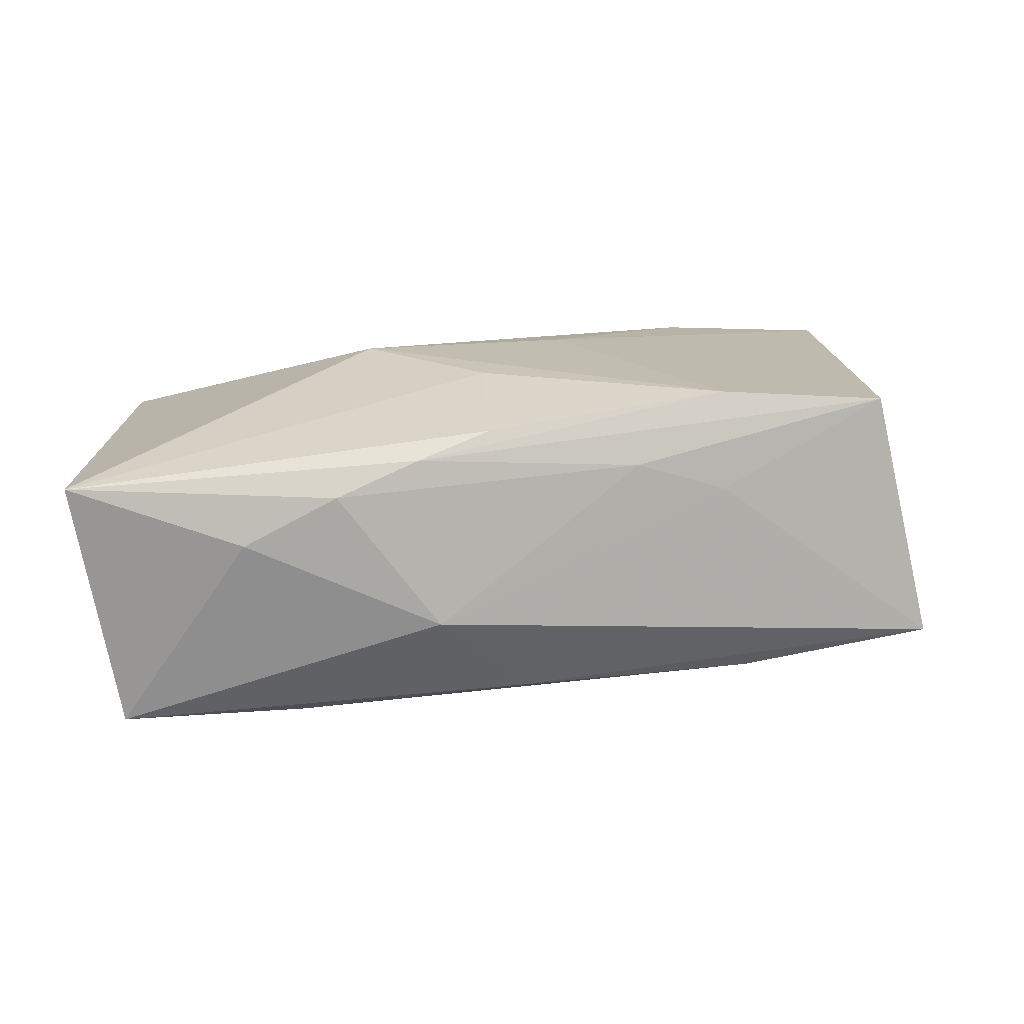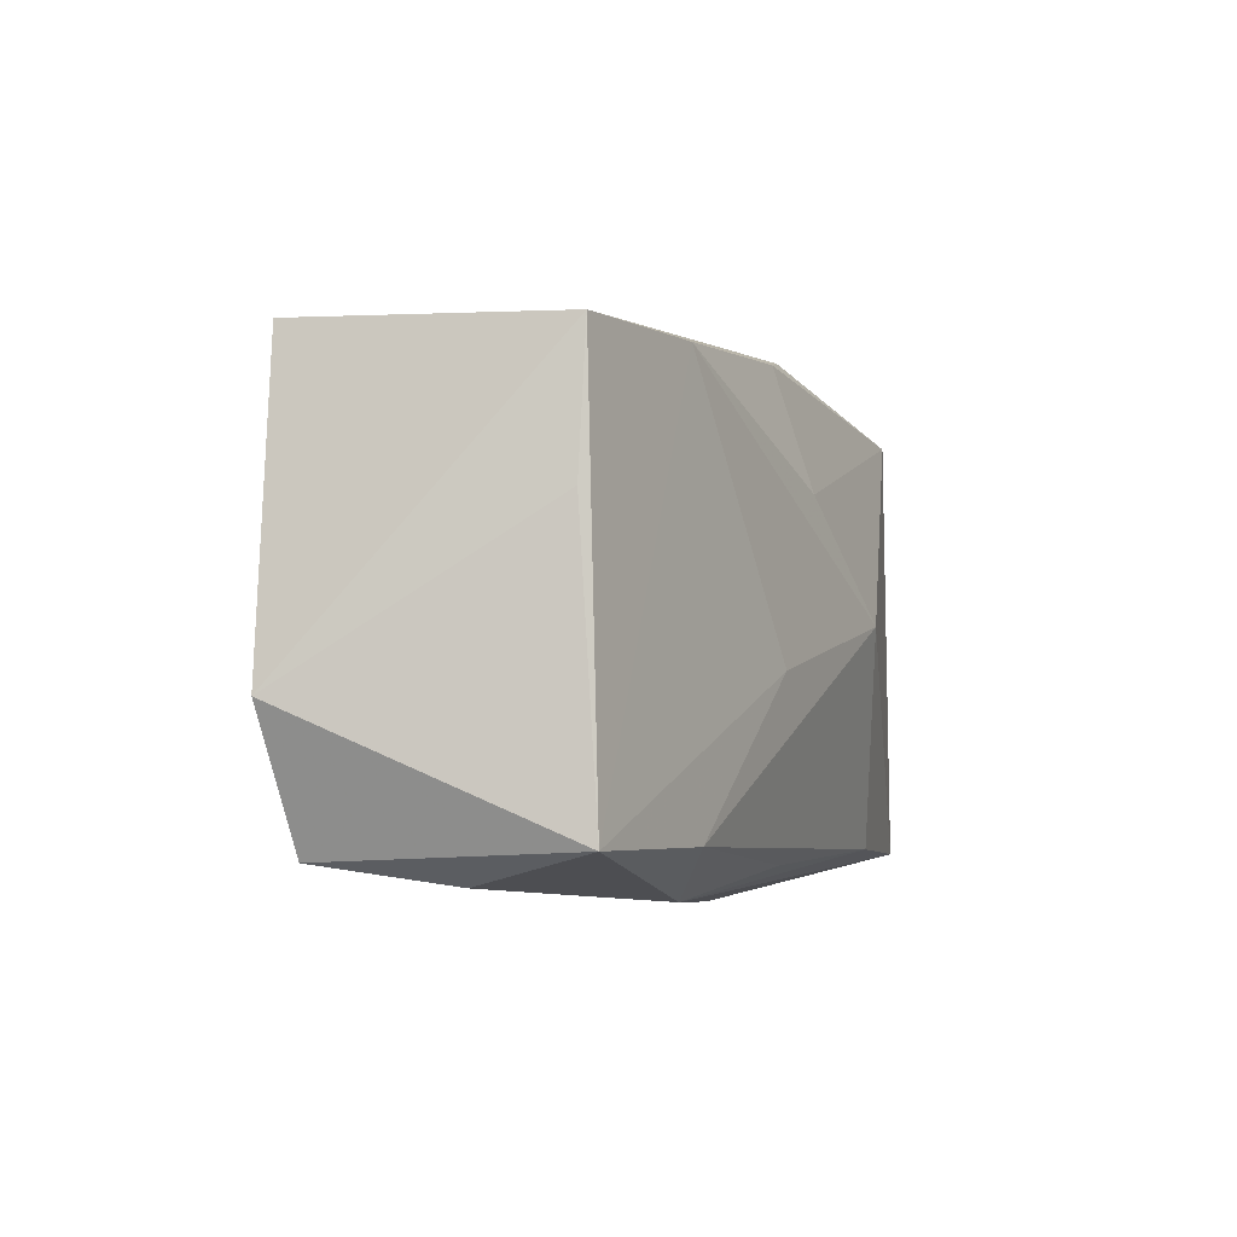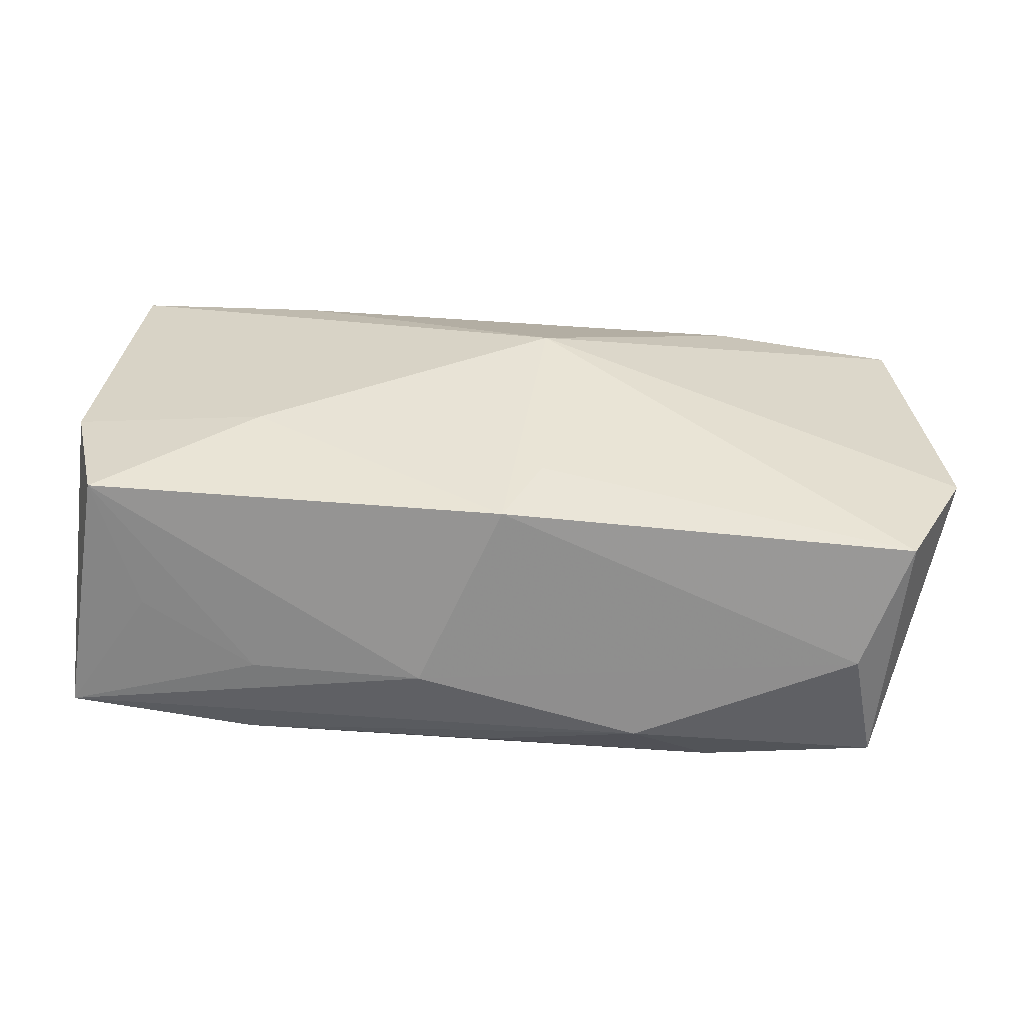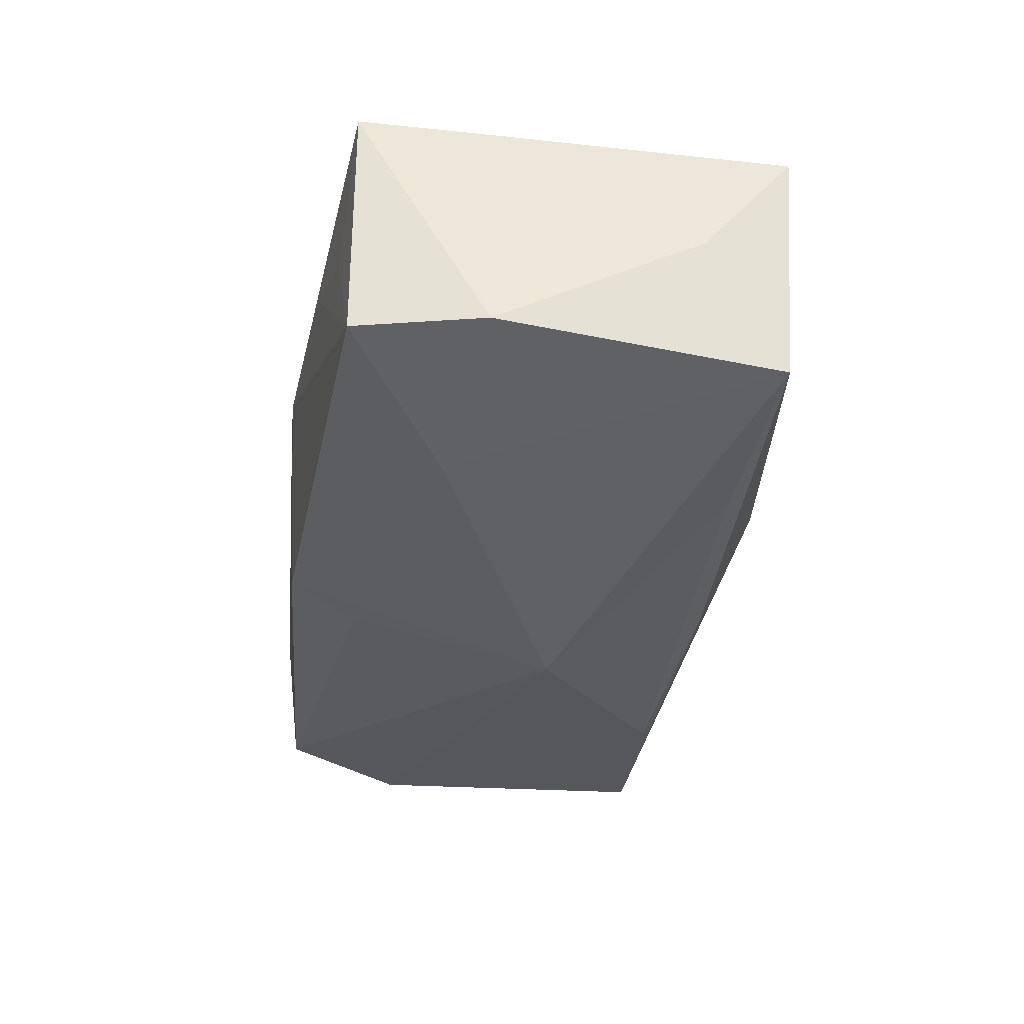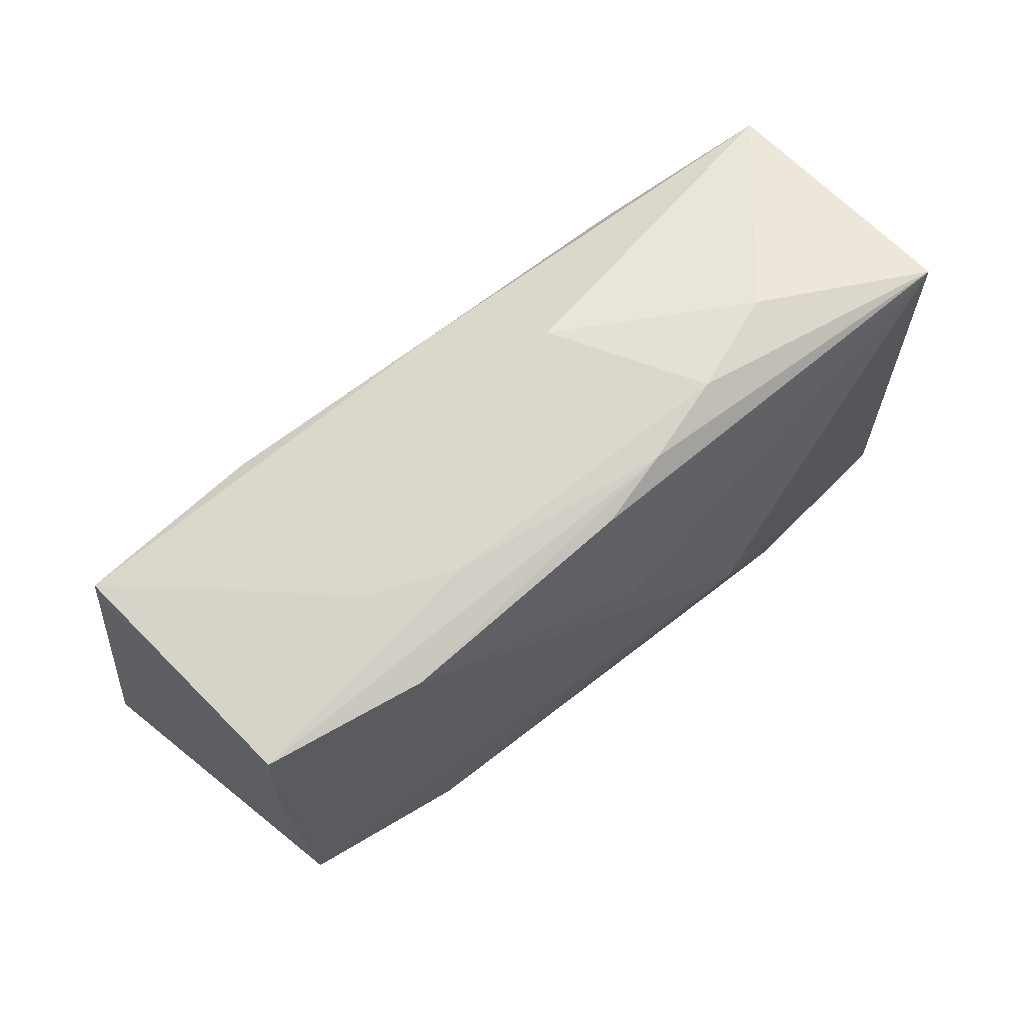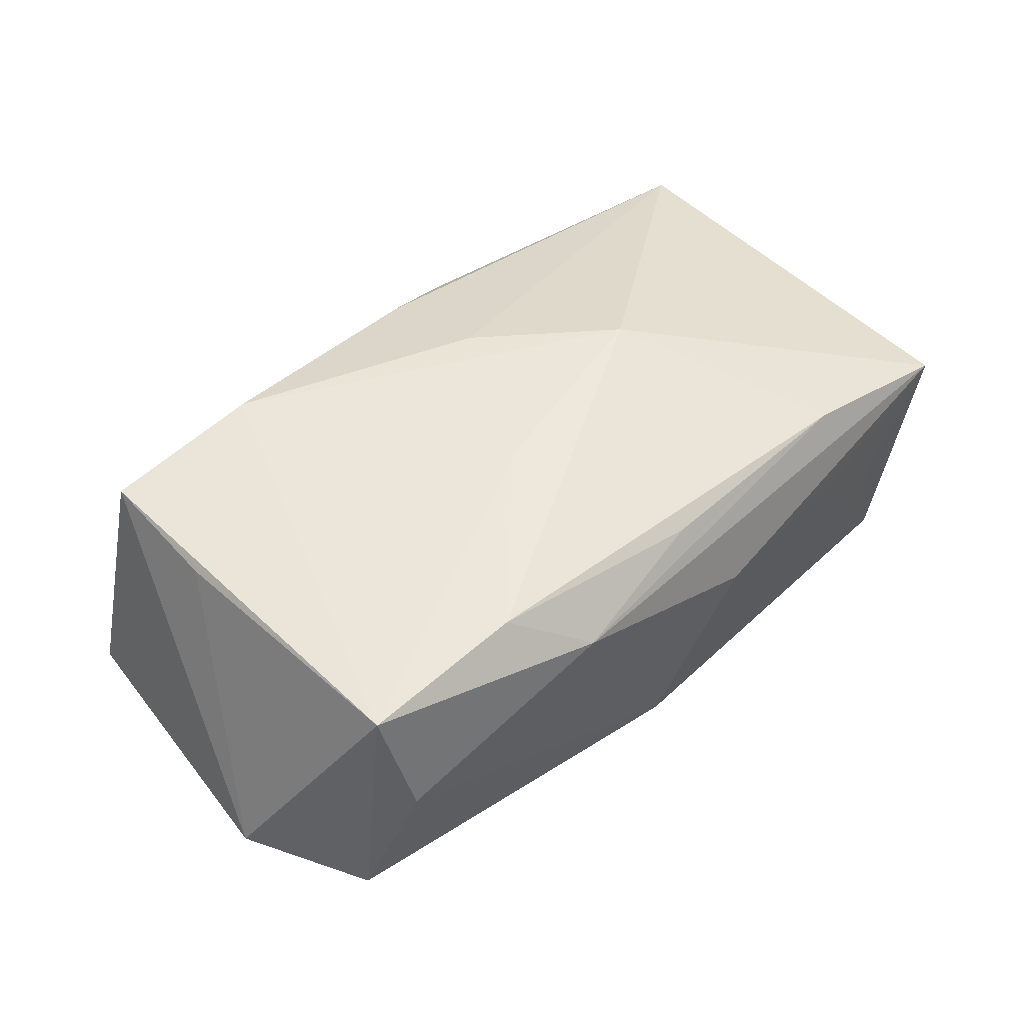
<metadata>
{"format":"obj","ext":"obj","renderer":"f3d","projection":"perspective","resolution":1024,"background":"white","views":[{"elev":14.8,"azim":179.8,"up":"+Z"},{"elev":-6.6,"azim":-62.6,"up":"+Y"},{"elev":-60.5,"azim":-177.8,"up":"+Y"},{"elev":-42.3,"azim":83.1,"up":"+Z"},{"elev":66.0,"azim":-32.1,"up":"+Y"},{"elev":50.0,"azim":-41.8,"up":"+Z"}]}
</metadata>
<code>
v -0.03396 0.01594 0.01398
v 0.0212 0.02201 0.002293
v -0.01269 0.01938 0.008847
v 0.006239 -0.02161 0.003222
v -0.00557 0.003876 -0.01644
v 0.03756 -0.005635 0.006066
v -0.02007 0.01664 0.01475
v -0.001469 -0.02025 -0.0118
v -0.02031 0.01855 0.006551
v -0.002516 0.01809 -0.01167
v 0.01697 0.01666 -0.01444
v 0.01316 0.02201 0.006586
v 0.0001517 0.01933 0.01187
v 0.01936 -0.008245 -0.01548
v -0.03868 0.01672 -0.006932
v 0.02957 -0.01811 -0.00317
v 0.03295 0.01825 -0.01487
v -0.03582 -0.01902 -0.006208
v -0.03412 0.004633 0.01342
v -0.004853 -0.01424 -0.01272
v 0.03698 -0.01747 0.006928
v -0.02288 0.01623 -0.01037
v 0.03288 -0.01699 -0.01402
v 0.01164 6.548e-05 0.01564
v 0.02046 -0.01975 0.002537
v -0.006245 -0.004916 0.01564
v -0.03118 -0.02065 0.003813
v 0.0007927 0.009119 0.01499
v 0.006235 0.02091 0.009599
v 0.0044 0.02201 -0.004714
v -0.03285 -0.01839 0.01431
v 0.02178 -0.01732 0.01054
v -0.01858 -0.01786 0.01474
v 0.001185 -0.01889 0.01166
v -0.04124 -0.00851 -0.006284
v 0.03667 0.01134 -0.004405
v 0.03548 -0.005966 -0.01442
v 0.03689 0.01935 0.006698
v -0.01198 -0.02161 0.009674
f 5 35 15
f 35 1 15
f 19 1 35
f 32 21 24
f 24 21 38
f 5 17 14
f 14 17 37
f 25 21 4
f 37 21 23
f 23 14 37
f 23 25 4
f 31 19 35
f 1 19 31
f 18 31 35
f 27 31 18
f 18 35 5
f 7 29 1
f 1 31 7
f 1 29 3
f 6 21 37
f 6 38 21
f 5 15 22
f 21 25 16
f 16 23 21
f 25 23 16
f 4 21 39
f 21 32 39
f 39 27 4
f 39 31 27
f 14 23 8
f 8 23 4
f 5 14 8
f 4 27 8
f 27 18 8
f 24 7 26
f 26 7 31
f 24 38 28
f 28 7 24
f 13 38 29
f 29 7 13
f 13 28 38
f 7 28 13
f 9 15 1
f 1 3 9
f 9 30 15
f 3 30 9
f 36 6 37
f 38 6 36
f 37 17 36
f 36 17 38
f 11 17 5
f 5 22 11
f 12 3 29
f 12 30 3
f 29 38 12
f 10 22 15
f 15 30 10
f 10 30 17
f 17 11 10
f 10 11 22
f 31 39 33
f 33 32 24
f 24 26 33
f 33 26 31
f 20 18 5
f 5 8 20
f 20 8 18
f 17 30 2
f 30 12 2
f 38 17 2
f 2 12 38
f 34 39 32
f 32 33 34
f 34 33 39

</code>
